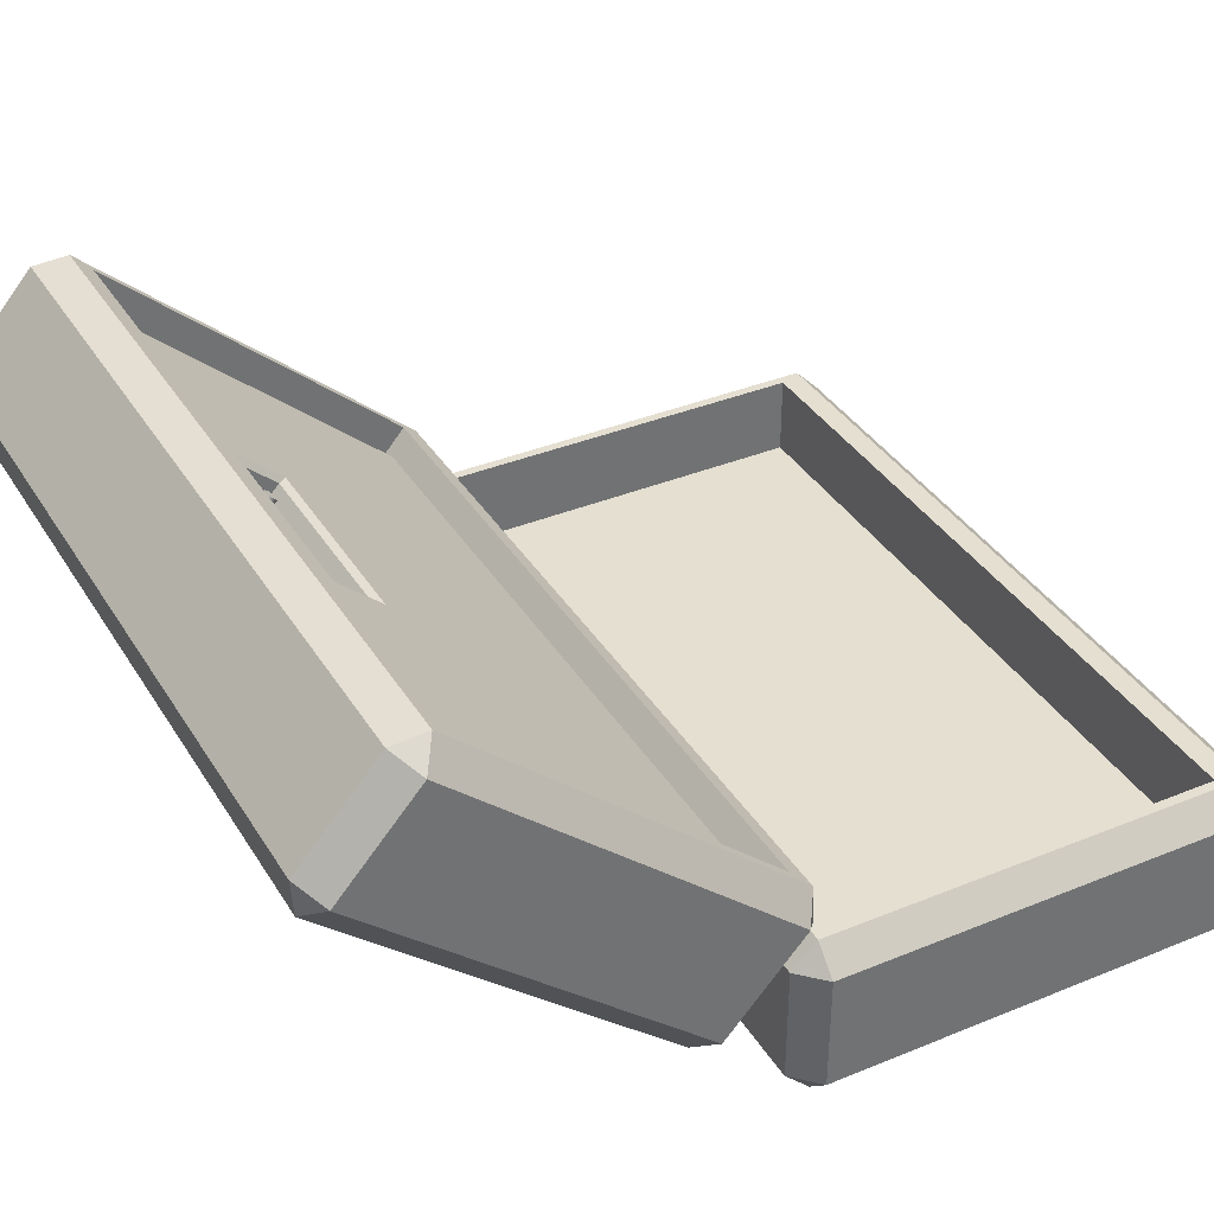
<metadata>
{"format":"obj","ext":"obj","renderer":"f3d","projection":"perspective","resolution":1024,"background":"white","views":[{"elev":36.7,"azim":-118.0,"up":"+Y"}]}
</metadata>
<code>
g default
v 4.822 0.341 -0.5823
v 4.997 0.341 -0.5823
v 4.822 0.3709 -0.5585
v 4.997 0.3709 -0.5585
v 4.822 0.4042 -0.5901
v 4.997 0.4042 -0.5901
v 4.822 0.3743 -0.6138
v 4.997 0.3743 -0.6138
v 4.76 0.2394 -0.6427
v 5.068 0.2394 -0.6427
v 4.76 0.2671 -0.6353
v 5.068 0.2671 -0.6353
v 4.76 0.3054 -0.6826
v 5.068 0.3054 -0.6826
v 4.76 0.2777 -0.69
v 5.068 0.2777 -0.69
v 4.873 0.2608 -0.6608
v 4.872 0.2597 -0.6593
v 4.871 0.2588 -0.6582
v 4.869 0.2582 -0.6574
v 4.867 0.258 -0.6572
v 4.865 0.2582 -0.6574
v 4.864 0.2588 -0.6582
v 4.862 0.2597 -0.6593
v 4.861 0.2608 -0.6608
v 4.861 0.2621 -0.6624
v 4.861 0.2633 -0.664
v 4.862 0.2644 -0.6654
v 4.864 0.2653 -0.6665
v 4.865 0.2659 -0.6673
v 4.867 0.2661 -0.6675
v 4.869 0.2659 -0.6673
v 4.871 0.2653 -0.6665
v 4.872 0.2644 -0.6654
v 4.873 0.2633 -0.664
v 4.873 0.2621 -0.6624
v 4.873 0.2555 -0.665
v 4.872 0.2543 -0.6635
v 4.871 0.2534 -0.6624
v 4.869 0.2529 -0.6616
v 4.867 0.2527 -0.6614
v 4.865 0.2529 -0.6616
v 4.864 0.2534 -0.6624
v 4.862 0.2543 -0.6635
v 4.861 0.2555 -0.665
v 4.861 0.2567 -0.6666
v 4.861 0.258 -0.6682
v 4.862 0.2591 -0.6696
v 4.864 0.26 -0.6707
v 4.865 0.2605 -0.6715
v 4.867 0.2607 -0.6717
v 4.869 0.2605 -0.6715
v 4.871 0.26 -0.6707
v 4.872 0.2591 -0.6696
v 4.873 0.258 -0.6682
v 4.873 0.2567 -0.6666
v 4.867 0.2567 -0.6666
v 5.04 0.2621 -0.6575
v 5.038 0.26 -0.6548
v 5.036 0.2583 -0.6526
v 5.032 0.2572 -0.6512
v 5.029 0.2568 -0.6507
v 5.025 0.2572 -0.6512
v 5.022 0.2583 -0.6526
v 5.019 0.26 -0.6548
v 5.018 0.2621 -0.6575
v 5.017 0.2645 -0.6605
v 5.018 0.2668 -0.6635
v 5.019 0.2689 -0.6662
v 5.022 0.2706 -0.6684
v 5.025 0.2717 -0.6698
v 5.029 0.2721 -0.6703
v 5.032 0.2717 -0.6698
v 5.036 0.2706 -0.6684
v 5.038 0.2689 -0.6662
v 5.04 0.2668 -0.6635
v 5.041 0.2645 -0.6605
v 5.04 0.252 -0.6654
v 5.038 0.2498 -0.6627
v 5.036 0.2481 -0.6605
v 5.032 0.247 -0.6591
v 5.029 0.2467 -0.6586
v 5.025 0.247 -0.6591
v 5.022 0.2481 -0.6605
v 5.019 0.2498 -0.6627
v 5.018 0.252 -0.6654
v 5.017 0.2543 -0.6684
v 5.018 0.2567 -0.6714
v 5.019 0.2588 -0.6742
v 5.022 0.2605 -0.6763
v 5.025 0.2616 -0.6777
v 5.029 0.262 -0.6782
v 5.032 0.2616 -0.6777
v 5.036 0.2605 -0.6763
v 5.038 0.2588 -0.6742
v 5.04 0.2567 -0.6714
v 5.041 0.2543 -0.6684
v 5.029 0.2543 -0.6684
v 4.989 0.2608 -0.6608
v 4.988 0.2597 -0.6593
v 4.986 0.2588 -0.6582
v 4.985 0.2582 -0.6574
v 4.983 0.258 -0.6572
v 4.981 0.2582 -0.6574
v 4.979 0.2588 -0.6582
v 4.978 0.2597 -0.6593
v 4.977 0.2608 -0.6608
v 4.977 0.2621 -0.6624
v 4.977 0.2633 -0.664
v 4.978 0.2644 -0.6654
v 4.979 0.2653 -0.6665
v 4.981 0.2659 -0.6673
v 4.983 0.2661 -0.6675
v 4.985 0.2659 -0.6673
v 4.986 0.2653 -0.6665
v 4.988 0.2644 -0.6654
v 4.989 0.2633 -0.664
v 4.989 0.2621 -0.6624
v 4.989 0.2555 -0.665
v 4.988 0.2543 -0.6635
v 4.986 0.2534 -0.6624
v 4.985 0.2529 -0.6616
v 4.983 0.2527 -0.6614
v 4.981 0.2529 -0.6616
v 4.979 0.2534 -0.6624
v 4.978 0.2543 -0.6635
v 4.977 0.2555 -0.665
v 4.977 0.2567 -0.6666
v 4.977 0.258 -0.6682
v 4.978 0.2591 -0.6696
v 4.979 0.26 -0.6707
v 4.981 0.2605 -0.6715
v 4.983 0.2607 -0.6717
v 4.985 0.2605 -0.6715
v 4.986 0.26 -0.6707
v 4.988 0.2591 -0.6696
v 4.989 0.258 -0.6682
v 4.989 0.2567 -0.6666
v 4.983 0.2567 -0.6666
v 4.962 0.2608 -0.6608
v 4.961 0.2597 -0.6593
v 4.959 0.2588 -0.6582
v 4.958 0.2582 -0.6574
v 4.956 0.258 -0.6572
v 4.954 0.2582 -0.6574
v 4.952 0.2588 -0.6582
v 4.951 0.2597 -0.6593
v 4.95 0.2608 -0.6608
v 4.949 0.2621 -0.6624
v 4.95 0.2633 -0.664
v 4.951 0.2644 -0.6654
v 4.952 0.2653 -0.6665
v 4.954 0.2659 -0.6673
v 4.956 0.2661 -0.6675
v 4.958 0.2659 -0.6673
v 4.959 0.2653 -0.6665
v 4.961 0.2644 -0.6654
v 4.962 0.2633 -0.664
v 4.962 0.2621 -0.6624
v 4.962 0.2555 -0.665
v 4.961 0.2543 -0.6635
v 4.959 0.2534 -0.6624
v 4.958 0.2529 -0.6616
v 4.956 0.2527 -0.6614
v 4.954 0.2529 -0.6616
v 4.952 0.2534 -0.6624
v 4.951 0.2543 -0.6635
v 4.95 0.2555 -0.665
v 4.949 0.2567 -0.6666
v 4.95 0.258 -0.6682
v 4.951 0.2591 -0.6696
v 4.952 0.26 -0.6707
v 4.954 0.2605 -0.6715
v 4.956 0.2607 -0.6717
v 4.958 0.2605 -0.6715
v 4.959 0.26 -0.6707
v 4.961 0.2591 -0.6696
v 4.962 0.258 -0.6682
v 4.962 0.2567 -0.6666
v 4.956 0.2567 -0.6666
v 4.935 0.2608 -0.6608
v 4.934 0.2597 -0.6593
v 4.932 0.2588 -0.6582
v 4.931 0.2582 -0.6574
v 4.929 0.258 -0.6572
v 4.927 0.2582 -0.6574
v 4.925 0.2588 -0.6582
v 4.924 0.2597 -0.6593
v 4.923 0.2608 -0.6608
v 4.923 0.2621 -0.6624
v 4.923 0.2633 -0.664
v 4.924 0.2644 -0.6654
v 4.925 0.2653 -0.6665
v 4.927 0.2659 -0.6673
v 4.929 0.2661 -0.6675
v 4.931 0.2659 -0.6673
v 4.932 0.2653 -0.6665
v 4.934 0.2644 -0.6654
v 4.935 0.2633 -0.664
v 4.935 0.2621 -0.6624
v 4.935 0.2555 -0.665
v 4.934 0.2543 -0.6635
v 4.932 0.2534 -0.6624
v 4.931 0.2529 -0.6616
v 4.929 0.2527 -0.6614
v 4.927 0.2529 -0.6616
v 4.925 0.2534 -0.6624
v 4.924 0.2543 -0.6635
v 4.923 0.2555 -0.665
v 4.923 0.2567 -0.6666
v 4.923 0.258 -0.6682
v 4.924 0.2591 -0.6696
v 4.925 0.26 -0.6707
v 4.927 0.2605 -0.6715
v 4.929 0.2607 -0.6717
v 4.931 0.2605 -0.6715
v 4.932 0.26 -0.6707
v 4.934 0.2591 -0.6696
v 4.935 0.258 -0.6682
v 4.935 0.2567 -0.6666
v 4.929 0.2567 -0.6666
v 4.905 0.2608 -0.6608
v 4.904 0.2597 -0.6593
v 4.903 0.2588 -0.6582
v 4.901 0.2582 -0.6574
v 4.899 0.258 -0.6572
v 4.897 0.2582 -0.6574
v 4.895 0.2588 -0.6582
v 4.894 0.2597 -0.6593
v 4.893 0.2608 -0.6608
v 4.893 0.2621 -0.6624
v 4.893 0.2633 -0.664
v 4.894 0.2644 -0.6654
v 4.895 0.2653 -0.6665
v 4.897 0.2659 -0.6673
v 4.899 0.2661 -0.6675
v 4.901 0.2659 -0.6673
v 4.903 0.2653 -0.6665
v 4.904 0.2644 -0.6654
v 4.905 0.2633 -0.664
v 4.905 0.2621 -0.6624
v 4.905 0.2555 -0.665
v 4.904 0.2543 -0.6635
v 4.903 0.2534 -0.6624
v 4.901 0.2529 -0.6616
v 4.899 0.2527 -0.6614
v 4.897 0.2529 -0.6616
v 4.895 0.2534 -0.6624
v 4.894 0.2543 -0.6635
v 4.893 0.2555 -0.665
v 4.893 0.2567 -0.6666
v 4.893 0.258 -0.6682
v 4.894 0.2591 -0.6696
v 4.895 0.26 -0.6707
v 4.897 0.2605 -0.6715
v 4.899 0.2607 -0.6717
v 4.901 0.2605 -0.6715
v 4.903 0.26 -0.6707
v 4.904 0.2591 -0.6696
v 4.905 0.258 -0.6682
v 4.905 0.2567 -0.6666
v 4.899 0.2567 -0.6666
v 4.803 0.3259 -0.5847
v 5.022 0.3259 -0.5847
v 4.554 0.1258 -0.3567
v 4.548 0.13 -0.3615
v 4.554 0.1876 -0.3109
v 4.548 0.1828 -0.3151
v 4.554 0.1786 -0.3103
v 4.554 0.4207 -0.586
v 4.548 0.4165 -0.5812
v 4.554 0.4213 -0.577
v 4.554 0.3678 -0.6324
v 4.548 0.3637 -0.6276
v 4.803 0.4165 -0.5812
v 4.796 0.4207 -0.586
v 4.796 0.4213 -0.577
v 4.803 0.3637 -0.6276
v 4.796 0.3678 -0.6324
v 4.803 0.377 -0.5361
v 4.797 0.3774 -0.5271
v 5.022 0.377 -0.5361
v 5.028 0.3774 -0.527
v 5.282 0.13 -0.3615
v 5.276 0.1258 -0.3567
v 5.276 0.1876 -0.3109
v 5.276 0.1786 -0.3103
v 5.282 0.1828 -0.3151
v 5.028 0.4207 -0.586
v 5.022 0.4165 -0.5812
v 5.028 0.4213 -0.577
v 5.028 0.3678 -0.6324
v 5.022 0.3637 -0.6276
v 5.282 0.4165 -0.5812
v 5.276 0.4207 -0.586
v 5.276 0.4213 -0.577
v 5.282 0.3637 -0.6276
v 5.276 0.3678 -0.6324
v 4.825 0.328 -0.5963
v 5.001 0.328 -0.5963
v 4.825 0.3698 -0.6355
v 5.001 0.3698 -0.6355
v 4.986 0.3696 -0.5904
v 4.985 0.3711 -0.592
v 4.983 0.3723 -0.5933
v 4.981 0.373 -0.5941
v 4.979 0.3733 -0.5944
v 4.976 0.373 -0.5941
v 4.974 0.3723 -0.5933
v 4.973 0.3711 -0.592
v 4.972 0.3696 -0.5904
v 4.971 0.368 -0.5887
v 4.972 0.3663 -0.5869
v 4.973 0.3648 -0.5853
v 4.974 0.3636 -0.5841
v 4.976 0.3629 -0.5833
v 4.979 0.3626 -0.583
v 4.981 0.3629 -0.5833
v 4.983 0.3636 -0.5841
v 4.985 0.3648 -0.5853
v 4.986 0.3663 -0.5869
v 4.986 0.368 -0.5887
v 4.986 0.3992 -0.5626
v 4.985 0.4007 -0.5642
v 4.983 0.4019 -0.5654
v 4.981 0.4026 -0.5662
v 4.979 0.4029 -0.5665
v 4.976 0.4026 -0.5662
v 4.974 0.4019 -0.5654
v 4.973 0.4007 -0.5642
v 4.972 0.3992 -0.5626
v 4.971 0.3975 -0.5608
v 4.972 0.3959 -0.5591
v 4.973 0.3944 -0.5575
v 4.974 0.3932 -0.5562
v 4.976 0.3925 -0.5554
v 4.979 0.3922 -0.5552
v 4.981 0.3925 -0.5554
v 4.983 0.3932 -0.5562
v 4.985 0.3944 -0.5575
v 4.986 0.3959 -0.5591
v 4.986 0.3975 -0.5608
v 4.979 0.3975 -0.5608
v 4.947 0.3434 -0.5564
v 4.946 0.3425 -0.5572
v 4.945 0.3417 -0.5578
v 4.944 0.3413 -0.5582
v 4.943 0.3411 -0.5584
v 4.942 0.3413 -0.5582
v 4.941 0.3417 -0.5578
v 4.94 0.3425 -0.5572
v 4.939 0.3434 -0.5564
v 4.939 0.3444 -0.5555
v 4.939 0.3455 -0.5546
v 4.94 0.3464 -0.5538
v 4.941 0.3471 -0.5531
v 4.942 0.3476 -0.5527
v 4.943 0.3478 -0.5526
v 4.944 0.3476 -0.5527
v 4.945 0.3471 -0.5531
v 4.946 0.3464 -0.5538
v 4.947 0.3455 -0.5546
v 4.947 0.3444 -0.5555
v 4.947 0.4163 -0.6398
v 4.946 0.4153 -0.6406
v 4.945 0.4146 -0.6412
v 4.944 0.4141 -0.6416
v 4.943 0.4139 -0.6418
v 4.942 0.4141 -0.6416
v 4.941 0.4146 -0.6412
v 4.94 0.4153 -0.6406
v 4.939 0.4163 -0.6398
v 4.939 0.4173 -0.6389
v 4.939 0.4183 -0.638
v 4.94 0.4192 -0.6371
v 4.941 0.42 -0.6365
v 4.942 0.4204 -0.6361
v 4.943 0.4206 -0.6359
v 4.944 0.4204 -0.6361
v 4.945 0.42 -0.6365
v 4.946 0.4192 -0.6371
v 4.947 0.4183 -0.638
v 4.947 0.4173 -0.6389
v 4.943 0.3444 -0.5555
v 4.968 0.3772 -0.6829
v 4.918 0.3765 -0.6846
v 4.966 0.4244 -0.6345
v 4.916 0.4238 -0.6362
v 4.966 0.4128 -0.6231
v 4.916 0.4121 -0.6249
v 4.968 0.3656 -0.6715
v 4.918 0.3649 -0.6732
v 4.499 0.4722 -0.6015
v 4.499 0.1834 -0.273
v 4.499 0.1142 -0.3338
v 4.499 0.403 -0.6624
v 5.329 0.4722 -0.6015
v 5.329 0.403 -0.6624
v 5.329 0.1142 -0.3338
v 5.329 0.1834 -0.273
v 4.488 0.3445 -0.7483
v 4.46 0.3662 -0.7292
v 4.488 0.3853 -0.7509
v 4.488 0.02407 -0.34
v 4.46 0.04316 -0.3617
v 4.488 0.02144 -0.3808
v 4.488 0.1662 -0.2535
v 4.46 0.1445 -0.2726
v 4.488 0.1254 -0.2509
v 4.488 0.4867 -0.6618
v 4.46 0.4676 -0.6401
v 4.488 0.4893 -0.621
v 5.368 0.4676 -0.6401
v 5.34 0.4867 -0.6618
v 5.34 0.4893 -0.621
v 5.34 0.3445 -0.7483
v 5.34 0.3853 -0.7509
v 5.368 0.3662 -0.7292
v 5.34 0.02407 -0.34
v 5.34 0.02144 -0.3808
v 5.368 0.04316 -0.3617
v 5.34 0.1254 -0.2509
v 5.368 0.1445 -0.2726
v 5.34 0.1662 -0.2535
v 4.626 0.0416 -0.2734
v 5.171 0.0416 -0.2734
v 4.626 0.06138 -0.2652
v 5.171 0.06138 -0.2652
v 4.626 0.07676 -0.3083
v 5.171 0.07676 -0.3083
v 4.626 0.05698 -0.3166
v 5.171 0.05698 -0.3166
v 4.499 0.09638 -0.2187
v 4.499 0.09638 0.2187
v 4.499 0.004246 0.2187
v 4.499 0.004246 -0.2187
v 5.329 0.09638 -0.2187
v 5.329 0.004246 -0.2187
v 5.329 0.004246 0.2187
v 5.329 0.09638 0.2187
v 4.488 -0.09638 -0.2447
v 4.46 -0.06747 -0.2447
v 4.488 -0.06747 -0.2736
v 4.488 -0.06747 0.2736
v 4.46 -0.06747 0.2447
v 4.488 -0.09638 0.2447
v 4.488 0.09638 0.2447
v 4.46 0.06747 0.2447
v 4.488 0.06747 0.2736
v 4.488 0.06747 -0.2736
v 4.46 0.06747 -0.2447
v 4.488 0.09638 -0.2447
v 5.368 0.06747 -0.2447
v 5.34 0.06747 -0.2736
v 5.34 0.09638 -0.2447
v 5.34 -0.09638 -0.2447
v 5.34 -0.06747 -0.2736
v 5.368 -0.06747 -0.2447
v 5.34 -0.06747 0.2736
v 5.34 -0.09638 0.2447
v 5.368 -0.06747 0.2447
v 5.34 0.06747 0.2736
v 5.368 0.06747 0.2447
v 5.34 0.09638 0.2447
v 4.774 0.1876 -0.3109
v 5.027 0.1876 -0.3109
v 5.34 0.4865 -0.6179
v 4.548 0.2271 -0.4721
v 5.282 0.236 -0.4823
v 4.958 0.4893 -0.621
v 4.957 0.4722 -0.6015
v 4.978 0.403 -0.6624
v 5.282 0.1423 -0.3507
v 4.914 0.2586 -0.4981
v 5.282 0.1404 -0.3523
v 5.34 0.4882 -0.6197
v 5.029 0.1786 -0.3103
v 4.769 0.1786 -0.3103
v 4.924 0.1258 -0.3567
v 4.666 0.1258 -0.3567
g pCube31
f 1 2 4 3
f 3 4 6 5
f 5 6 8 7
f 2 8 6 4
f 7 1 3 5
f 9 10 12 11
f 13 14 16 15
f 15 16 10 9
f 10 16 14 12
f 15 9 11 13
f 17 18 38 37
f 18 19 39 38
f 19 20 40 39
f 20 21 41 40
f 21 22 42 41
f 22 23 43 42
f 23 24 44 43
f 24 25 45 44
f 25 26 46 45
f 26 27 47 46
f 27 28 48 47
f 28 29 49 48
f 29 30 50 49
f 30 31 51 50
f 31 32 52 51
f 32 33 53 52
f 33 34 54 53
f 34 35 55 54
f 35 36 56 55
f 36 17 37 56
f 37 38 57
f 38 39 57
f 39 40 57
f 40 41 57
f 41 42 57
f 42 43 57
f 43 44 57
f 44 45 57
f 45 46 57
f 46 47 57
f 47 48 57
f 48 49 57
f 49 50 57
f 50 51 57
f 51 52 57
f 52 53 57
f 53 54 57
f 54 55 57
f 55 56 57
f 56 37 57
f 58 59 79 78
f 59 60 80 79
f 60 61 81 80
f 61 62 82 81
f 62 63 83 82
f 63 64 84 83
f 64 65 85 84
f 65 66 86 85
f 66 67 87 86
f 67 68 88 87
f 68 69 89 88
f 69 70 90 89
f 70 71 91 90
f 71 72 92 91
f 72 73 93 92
f 73 74 94 93
f 74 75 95 94
f 75 76 96 95
f 76 77 97 96
f 77 58 78 97
f 78 79 98
f 79 80 98
f 80 81 98
f 81 82 98
f 82 83 98
f 83 84 98
f 84 85 98
f 85 86 98
f 86 87 98
f 87 88 98
f 88 89 98
f 89 90 98
f 90 91 98
f 91 92 98
f 92 93 98
f 93 94 98
f 94 95 98
f 95 96 98
f 96 97 98
f 97 78 98
f 99 100 120 119
f 100 101 121 120
f 101 102 122 121
f 102 103 123 122
f 103 104 124 123
f 104 105 125 124
f 105 106 126 125
f 106 107 127 126
f 107 108 128 127
f 108 109 129 128
f 109 110 130 129
f 110 111 131 130
f 111 112 132 131
f 112 113 133 132
f 113 114 134 133
f 114 115 135 134
f 115 116 136 135
f 116 117 137 136
f 117 118 138 137
f 118 99 119 138
f 119 120 139
f 120 121 139
f 121 122 139
f 122 123 139
f 123 124 139
f 124 125 139
f 125 126 139
f 126 127 139
f 127 128 139
f 128 129 139
f 129 130 139
f 130 131 139
f 131 132 139
f 132 133 139
f 133 134 139
f 134 135 139
f 135 136 139
f 136 137 139
f 137 138 139
f 138 119 139
f 140 141 161 160
f 141 142 162 161
f 142 143 163 162
f 143 144 164 163
f 144 145 165 164
f 145 146 166 165
f 146 147 167 166
f 147 148 168 167
f 148 149 169 168
f 149 150 170 169
f 150 151 171 170
f 151 152 172 171
f 152 153 173 172
f 153 154 174 173
f 154 155 175 174
f 155 156 176 175
f 156 157 177 176
f 157 158 178 177
f 158 159 179 178
f 159 140 160 179
f 160 161 180
f 161 162 180
f 162 163 180
f 163 164 180
f 164 165 180
f 165 166 180
f 166 167 180
f 167 168 180
f 168 169 180
f 169 170 180
f 170 171 180
f 171 172 180
f 172 173 180
f 173 174 180
f 174 175 180
f 175 176 180
f 176 177 180
f 177 178 180
f 178 179 180
f 179 160 180
f 181 182 202 201
f 182 183 203 202
f 183 184 204 203
f 184 185 205 204
f 185 186 206 205
f 186 187 207 206
f 187 188 208 207
f 188 189 209 208
f 189 190 210 209
f 190 191 211 210
f 191 192 212 211
f 192 193 213 212
f 193 194 214 213
f 194 195 215 214
f 195 196 216 215
f 196 197 217 216
f 197 198 218 217
f 198 199 219 218
f 199 200 220 219
f 200 181 201 220
f 201 202 221
f 202 203 221
f 203 204 221
f 204 205 221
f 205 206 221
f 206 207 221
f 207 208 221
f 208 209 221
f 209 210 221
f 210 211 221
f 211 212 221
f 212 213 221
f 213 214 221
f 214 215 221
f 215 216 221
f 216 217 221
f 217 218 221
f 218 219 221
f 219 220 221
f 220 201 221
f 222 223 243 242
f 223 224 244 243
f 224 225 245 244
f 225 226 246 245
f 226 227 247 246
f 227 228 248 247
f 228 229 249 248
f 229 230 250 249
f 230 231 251 250
f 231 232 252 251
f 232 233 253 252
f 233 234 254 253
f 234 235 255 254
f 235 236 256 255
f 236 237 257 256
f 237 238 258 257
f 238 239 259 258
f 239 240 260 259
f 240 241 261 260
f 241 222 242 261
f 242 243 262
f 243 244 262
f 244 245 262
f 245 246 262
f 246 247 262
f 247 248 262
f 248 249 262
f 249 250 262
f 250 251 262
f 251 252 262
f 252 253 262
f 253 254 262
f 254 255 262
f 255 256 262
f 256 257 262
f 257 258 262
f 258 259 262
f 259 260 262
f 260 261 262
f 261 242 262
f 468 274 469
f 274 273 469
f 279 278 273
f 278 263 273
f 273 263 469
f 263 264 469
f 469 264 297
f 297 264 298
f 293 292 264
f 264 292 298
f 266 265 269 268
f 466 477 287 286
f 268 267 272 271
f 270 272 277 276
f 271 270 273 274
f 275 277 281 280
f 276 275 278 279
f 280 281 283 282
f 282 283 291 290
f 285 284 287
f 284 475 287
f 475 473 287
f 473 288 287
f 286 288 294 296
f 289 291 296 295
f 290 289 292 293
f 295 294 297 298
f 268 274 468 266
f 270 276 279 273
f 263 278 275 280
f 280 282 264 263
f 477 479 285 287
f 282 290 293 264
f 289 295 298 292
f 288 473 294
f 284 469 475
f 297 294 469
f 475 469 473
f 473 469 294
f 283 286 296 291
f 267 268 269
f 270 271 272
f 275 276 277
f 286 287 288
f 289 290 291
f 294 295 296
f 301 302 300 299
f 303 304 324 323
f 304 305 325 324
f 305 306 326 325
f 306 307 327 326
f 307 308 328 327
f 308 309 329 328
f 309 310 330 329
f 310 311 331 330
f 311 312 332 331
f 312 313 333 332
f 313 314 334 333
f 314 315 335 334
f 315 316 336 335
f 316 317 337 336
f 317 318 338 337
f 318 319 339 338
f 319 320 340 339
f 320 321 341 340
f 321 322 342 341
f 322 303 323 342
f 323 324 343
f 324 325 343
f 325 326 343
f 326 327 343
f 327 328 343
f 328 329 343
f 329 330 343
f 330 331 343
f 331 332 343
f 332 333 343
f 333 334 343
f 334 335 343
f 335 336 343
f 336 337 343
f 337 338 343
f 338 339 343
f 339 340 343
f 340 341 343
f 341 342 343
f 342 323 343
f 344 345 365 364
f 345 346 366 365
f 346 347 367 366
f 347 348 368 367
f 348 349 369 368
f 349 350 370 369
f 350 351 371 370
f 351 352 372 371
f 352 353 373 372
f 353 354 374 373
f 354 355 375 374
f 355 356 376 375
f 356 357 377 376
f 357 358 378 377
f 358 359 379 378
f 359 360 380 379
f 360 361 381 380
f 361 362 382 381
f 362 363 383 382
f 363 344 364 383
f 345 344 384
f 346 345 384
f 347 346 384
f 348 347 384
f 349 348 384
f 350 349 384
f 351 350 384
f 352 351 384
f 353 352 384
f 354 353 384
f 355 354 384
f 356 355 384
f 357 356 384
f 358 357 384
f 359 358 384
f 360 359 384
f 361 360 384
f 362 361 384
f 363 362 384
f 344 363 384
f 387 388 390 389
f 389 390 392 391
f 391 392 386 385
f 386 392 390 388
f 391 385 387 389
f 393 394 395 396
f 397 471 472 398
f 396 395 474
f 394 400 399 395
f 400 397 398 399
f 401 403 417 416
f 402 401 406 405
f 403 402 411 410
f 404 406 420 419
f 405 404 409 408
f 407 409 422 424
f 408 407 412 411
f 410 412 470 415
f 413 424 423
f 414 413 418 417
f 416 418 421 420
f 419 421 423 422
f 402 405 408 411
f 410 414 417 403
f 401 416 420 406
f 404 419 422 409
f 421 418 413 423
f 407 394 393 412
f 424 467 397 400
f 401 402 403
f 404 405 406
f 407 408 409
f 410 411 412
f 413 414 415
f 416 417 418
f 419 420 421
f 422 423 424
f 425 426 428 427
f 427 428 430 429
f 429 430 432 431
f 431 432 426 425
f 426 432 430 428
f 431 425 427 429
f 433 434 435 436
f 437 433 436 438
f 436 435 439 438
f 434 440 439 435
f 440 437 438 439
f 441 443 457 456
f 442 441 446 445
f 443 442 451 450
f 444 446 460 459
f 445 444 449 448
f 447 449 462 464
f 448 447 452 451
f 450 452 455 454
f 453 455 464 463
f 454 453 458 457
f 456 458 461 460
f 459 461 463 462
f 442 445 448 451
f 450 454 457 443
f 441 456 460 446
f 444 459 462 449
f 461 458 453 463
f 447 464 440 434
f 437 455 452 433
f 441 442 443
f 444 445 446
f 447 448 449
f 450 451 452
f 453 454 455
f 456 457 458
f 459 460 461
f 462 463 464
f 447 434 433 452
f 464 455 437 440
f 267 465 281
f 281 465 466 283
f 267 281 277 272
f 283 466 286
f 471 476 415 470
f 407 424 400 394
f 469 284 468
f 284 285 468
f 285 479 468
f 479 480 468
f 468 480 266
f 480 265 266
f 471 470 412 393
f 472 471 393 396
f 396 474 398 472
f 474 395 399
f 398 474 399
f 397 467 476 471
f 410 415 414
f 271 274 268
f 465 478 477 466
f 267 269 478 465
f 478 480 479 477
f 269 265 480 478
f 415 476 413
f 476 467 413
f 467 424 413

</code>
